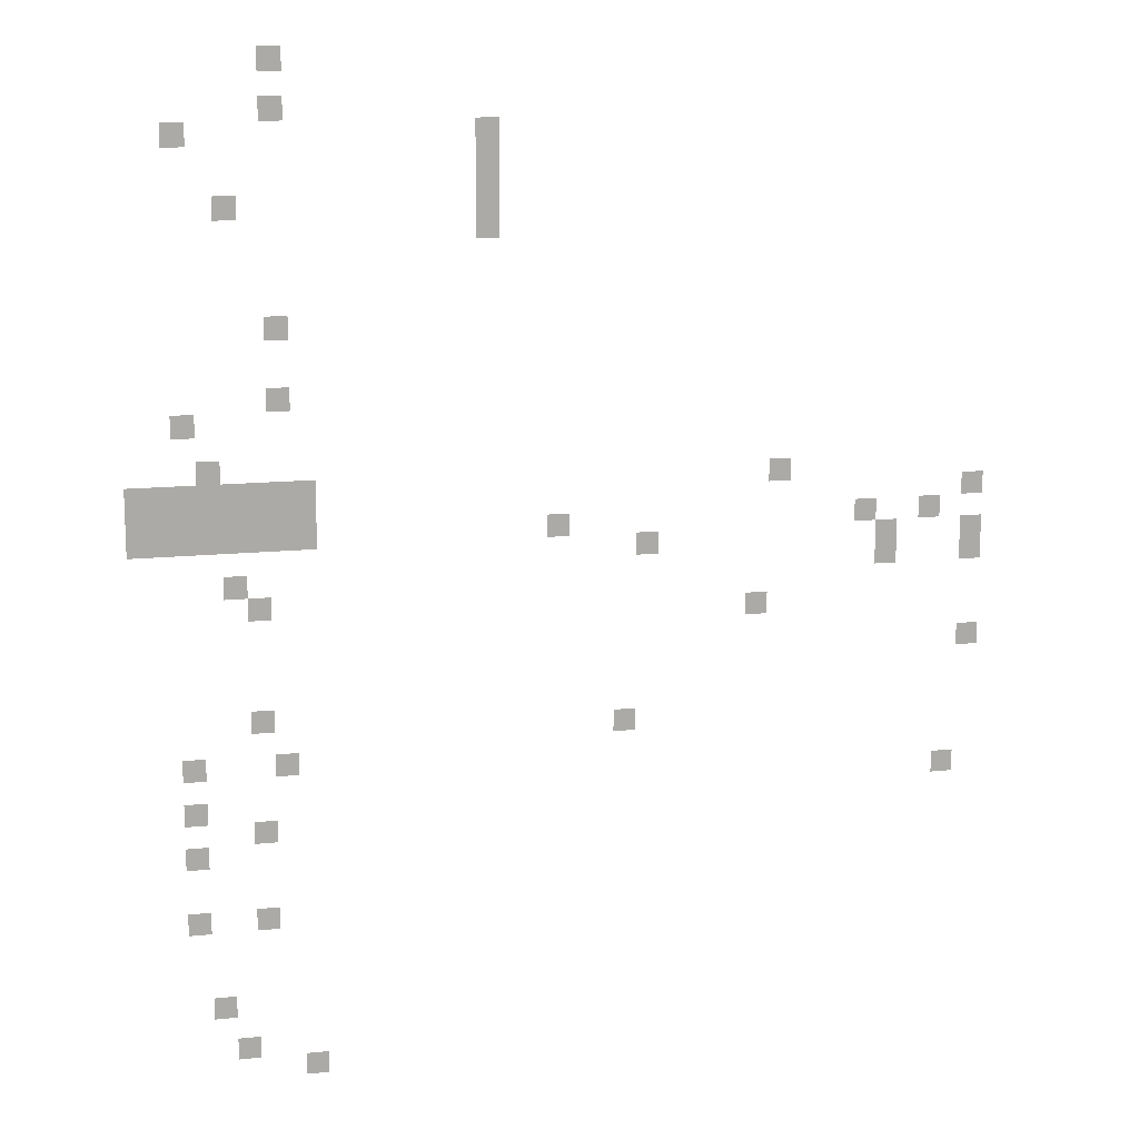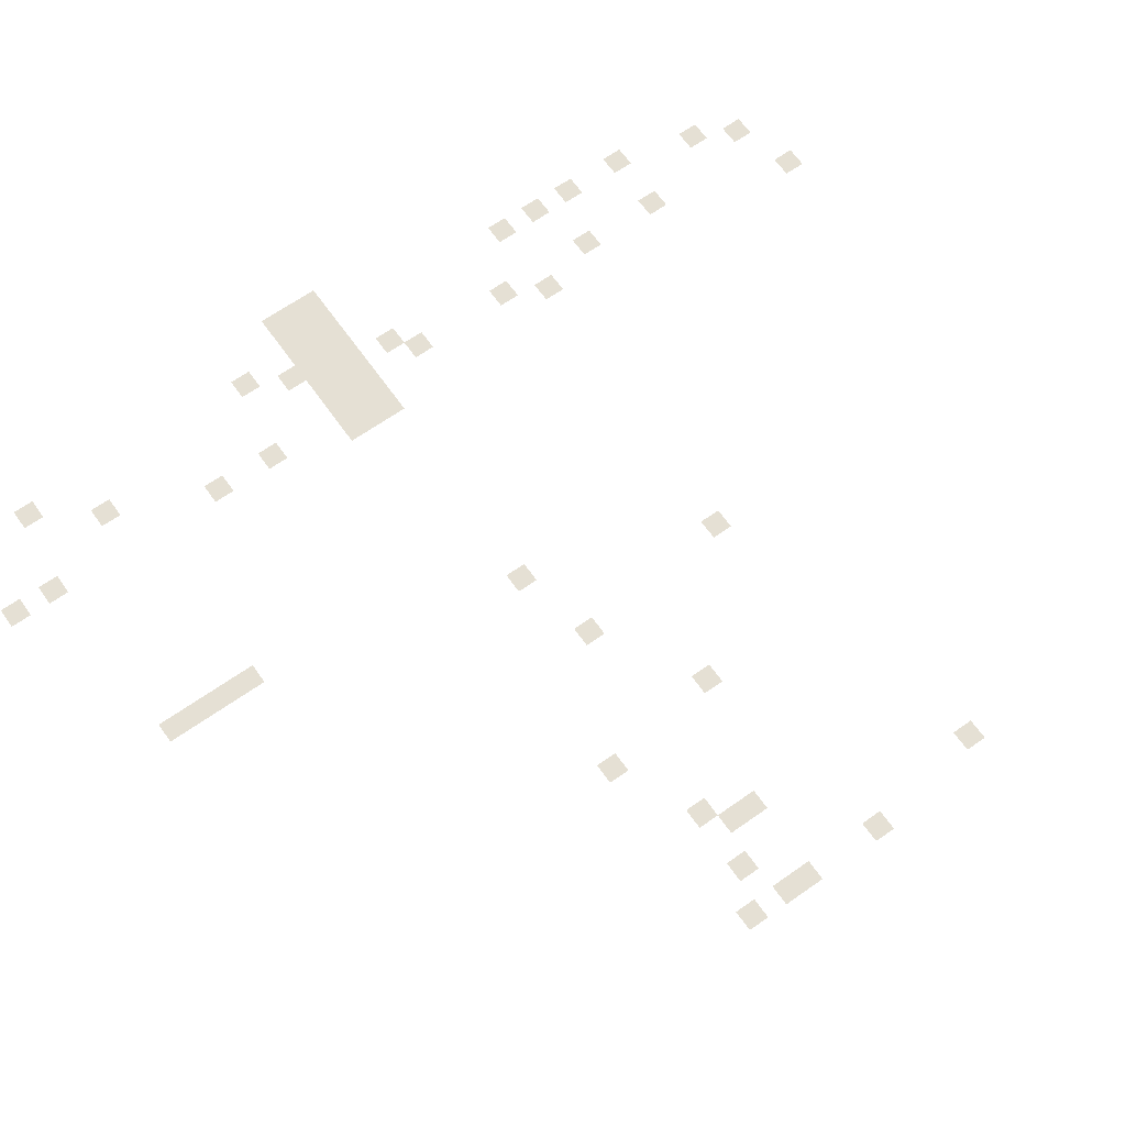
<metadata>
{"format":"obj","ext":"obj","renderer":"f3d","projection":"perspective","resolution":1024,"background":"white","views":[{"elev":13.9,"azim":167.0,"up":"+Y"},{"elev":65.6,"azim":-125.3,"up":"+Z"}]}
</metadata>
<code>
v -24 -3 0
v -25 -3 0
v -25 -2 0
v -24 -2 0
v -24 -5 0
v -25 -5 0
v -25 -4 0
v -24 -4 0
v -20 -6 0
v -21 -6 0
v -21 -5 0
v -20 -5 0
v -33 -6 0
v -34 -6 0
v -34 -5 0
v -33 -5 0
v -33 -7 0
v -34 -7 0
v -34 -6 0
v -33 -6 0
v -33 -8 0
v -34 -8 0
v -34 -7 0
v -33 -7 0
v -22 -9 0
v -23 -9 0
v -23 -8 0
v -22 -8 0
v -33 -9 0
v -34 -9 0
v -34 -8 0
v -33 -8 0
v -33 -10 0
v -34 -10 0
v -34 -9 0
v -33 -9 0
v -24 -14 0
v -25 -14 0
v -25 -13 0
v -24 -13 0
v -24 -17 0
v -25 -17 0
v -25 -16 0
v -24 -16 0
v -20 -18 0
v -21 -18 0
v -21 -17 0
v -20 -17 0
v -21 -20 0
v -22 -20 0
v -22 -19 0
v -21 -19 0
v -18 -21 0
v -19 -21 0
v -19 -20 0
v -18 -20 0
v -19 -21 0
v -20 -21 0
v -20 -20 0
v -19 -20 0
v -20 -21 0
v -21 -21 0
v -21 -20 0
v -20 -20 0
v -21 -21 0
v -22 -21 0
v -22 -20 0
v -21 -20 0
v -22 -21 0
v -23 -21 0
v -23 -20 0
v -22 -20 0
v -23 -21 0
v -24 -21 0
v -24 -20 0
v -23 -20 0
v -24 -21 0
v -25 -21 0
v -25 -20 0
v -24 -20 0
v -25 -21 0
v -26 -21 0
v -26 -20 0
v -25 -20 0
v -46 -21 0
v -47 -21 0
v -47 -20 0
v -46 -20 0
v -18 -22 0
v -19 -22 0
v -19 -21 0
v -18 -21 0
v -19 -22 0
v -20 -22 0
v -20 -21 0
v -19 -21 0
v -20 -22 0
v -21 -22 0
v -21 -21 0
v -20 -21 0
v -21 -22 0
v -22 -22 0
v -22 -21 0
v -21 -21 0
v -22 -22 0
v -23 -22 0
v -23 -21 0
v -22 -21 0
v -23 -22 0
v -24 -22 0
v -24 -21 0
v -23 -21 0
v -24 -22 0
v -25 -22 0
v -25 -21 0
v -24 -21 0
v -25 -22 0
v -26 -22 0
v -26 -21 0
v -25 -21 0
v -55 -22 0
v -56 -22 0
v -56 -21 0
v -55 -21 0
v -18 -23 0
v -19 -23 0
v -19 -22 0
v -18 -22 0
v -19 -23 0
v -20 -23 0
v -20 -22 0
v -19 -22 0
v -20 -23 0
v -21 -23 0
v -21 -22 0
v -20 -22 0
v -21 -23 0
v -22 -23 0
v -22 -22 0
v -21 -22 0
v -22 -23 0
v -23 -23 0
v -23 -22 0
v -22 -22 0
v -23 -23 0
v -24 -23 0
v -24 -22 0
v -23 -22 0
v -24 -23 0
v -25 -23 0
v -25 -22 0
v -24 -22 0
v -25 -23 0
v -26 -23 0
v -26 -22 0
v -25 -22 0
v -36 -23 0
v -37 -23 0
v -37 -22 0
v -36 -22 0
v -50 -23 0
v -51 -23 0
v -51 -22 0
v -50 -22 0
v -53 -23 0
v -54 -23 0
v -54 -22 0
v -53 -22 0
v -40 -24 0
v -41 -24 0
v -41 -23 0
v -40 -23 0
v -51 -24 0
v -52 -24 0
v -52 -23 0
v -51 -23 0
v -55 -24 0
v -56 -24 0
v -56 -23 0
v -55 -23 0
v -22 -25 0
v -23 -25 0
v -23 -24 0
v -22 -24 0
v -51 -25 0
v -52 -25 0
v -52 -24 0
v -51 -24 0
v -55 -25 0
v -56 -25 0
v -56 -24 0
v -55 -24 0
v -23 -26 0
v -24 -26 0
v -24 -25 0
v -23 -25 0
v -45 -27 0
v -46 -27 0
v -46 -26 0
v -45 -26 0
v -55 -29 0
v -56 -29 0
v -56 -28 0
v -55 -28 0
v -23 -31 0
v -24 -31 0
v -24 -30 0
v -23 -30 0
v -39 -32 0
v -40 -32 0
v -40 -31 0
v -39 -31 0
v -20 -33 0
v -21 -33 0
v -21 -32 0
v -20 -32 0
v -24 -33 0
v -25 -33 0
v -25 -32 0
v -24 -32 0
v -20 -35 0
v -21 -35 0
v -21 -34 0
v -20 -34 0
v -54 -35 0
v -55 -35 0
v -55 -34 0
v -54 -34 0
v -23 -36 0
v -24 -36 0
v -24 -35 0
v -23 -35 0
v -20 -37 0
v -21 -37 0
v -21 -36 0
v -20 -36 0
v -20 -40 0
v -21 -40 0
v -21 -39 0
v -20 -39 0
v -23 -40 0
v -24 -40 0
v -24 -39 0
v -23 -39 0
v -21 -44 0
v -22 -44 0
v -22 -43 0
v -21 -43 0
v -22 -46 0
v -23 -46 0
v -23 -45 0
v -22 -45 0
v -25 -47 0
v -26 -47 0
v -26 -46 0
v -25 -46 0
g mapa1_mesh_0005
f 1 2 3 4
f 5 6 7 8
f 9 10 11 12
f 13 14 15 16
f 17 18 19 20
f 21 22 23 24
f 25 26 27 28
f 29 30 31 32
f 33 34 35 36
f 37 38 39 40
f 41 42 43 44
f 45 46 47 48
f 49 50 51 52
f 53 54 55 56
f 57 58 59 60
f 61 62 63 64
f 65 66 67 68
f 69 70 71 72
f 73 74 75 76
f 77 78 79 80
f 81 82 83 84
f 85 86 87 88
f 89 90 91 92
f 93 94 95 96
f 97 98 99 100
f 101 102 103 104
f 105 106 107 108
f 109 110 111 112
f 113 114 115 116
f 117 118 119 120
f 121 122 123 124
f 125 126 127 128
f 129 130 131 132
f 133 134 135 136
f 137 138 139 140
f 141 142 143 144
f 145 146 147 148
f 149 150 151 152
f 153 154 155 156
f 157 158 159 160
f 161 162 163 164
f 165 166 167 168
f 169 170 171 172
f 173 174 175 176
f 177 178 179 180
f 181 182 183 184
f 185 186 187 188
f 189 190 191 192
f 193 194 195 196
f 197 198 199 200
f 201 202 203 204
f 205 206 207 208
f 209 210 211 212
f 213 214 215 216
f 217 218 219 220
f 221 222 223 224
f 225 226 227 228
f 229 230 231 232
f 233 234 235 236
f 237 238 239 240
f 241 242 243 244
f 245 246 247 248
f 249 250 251 252
f 253 254 255 256

</code>
